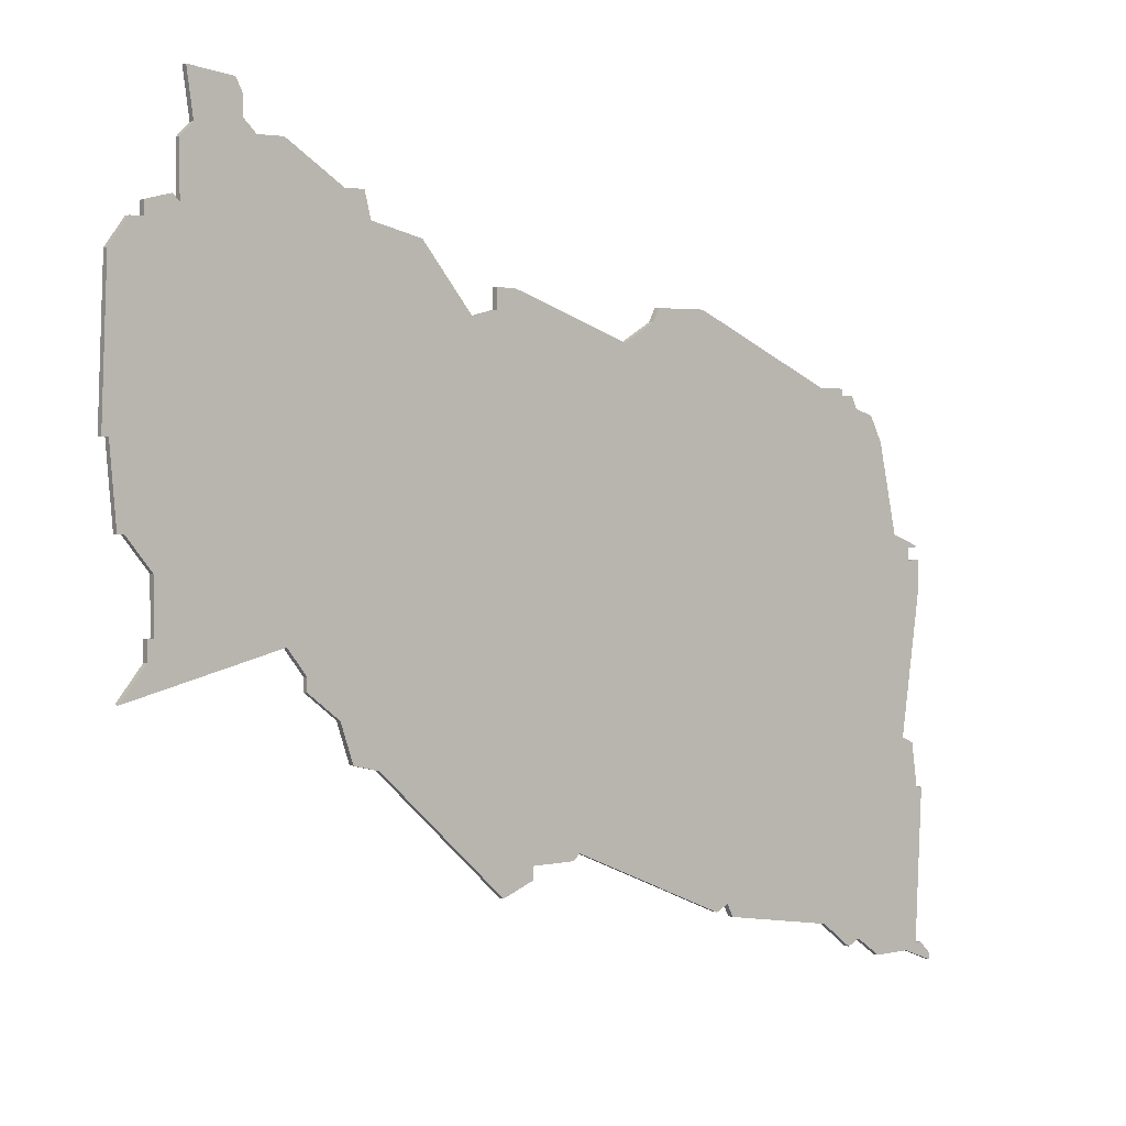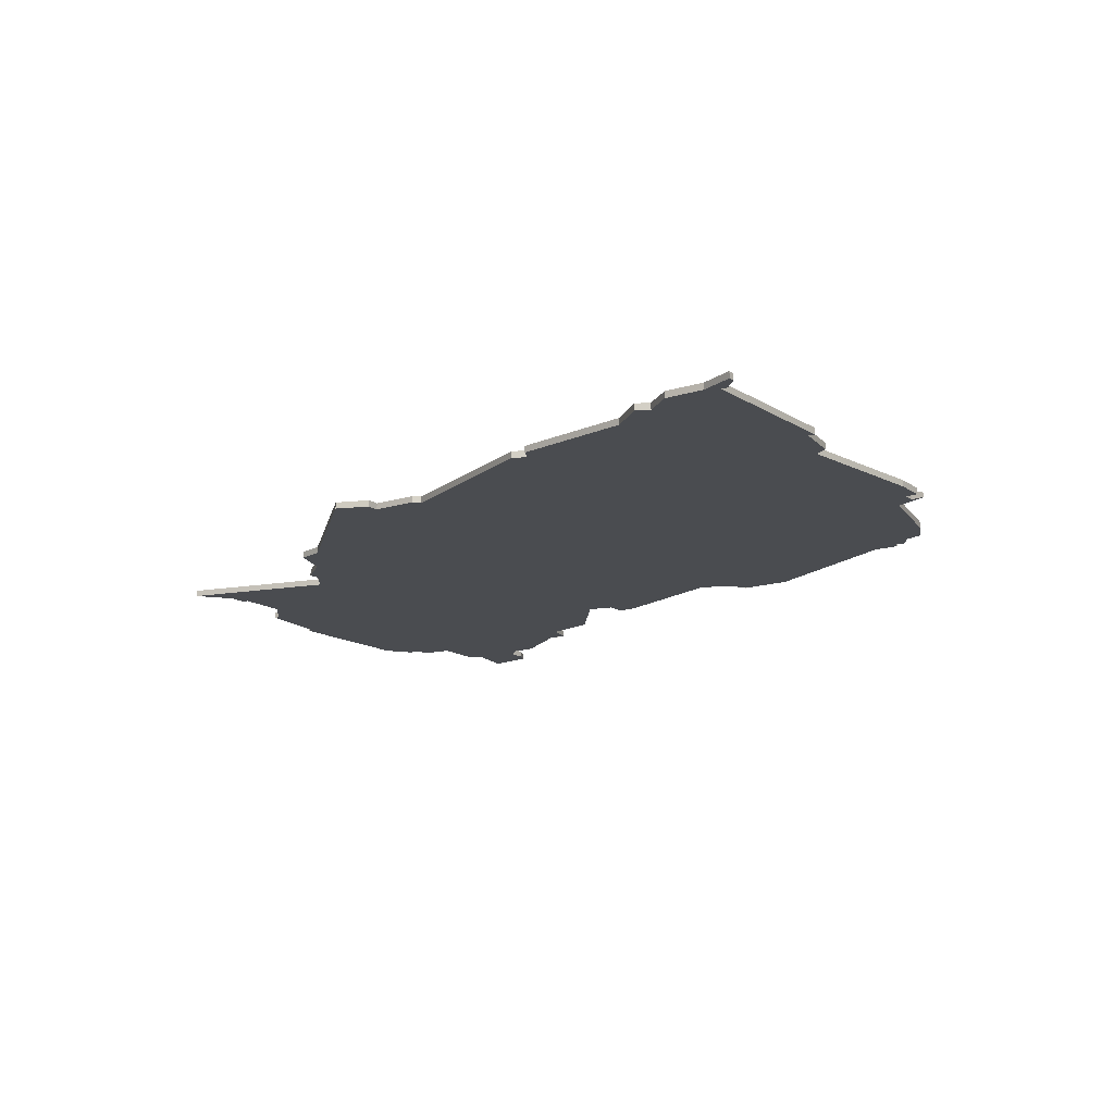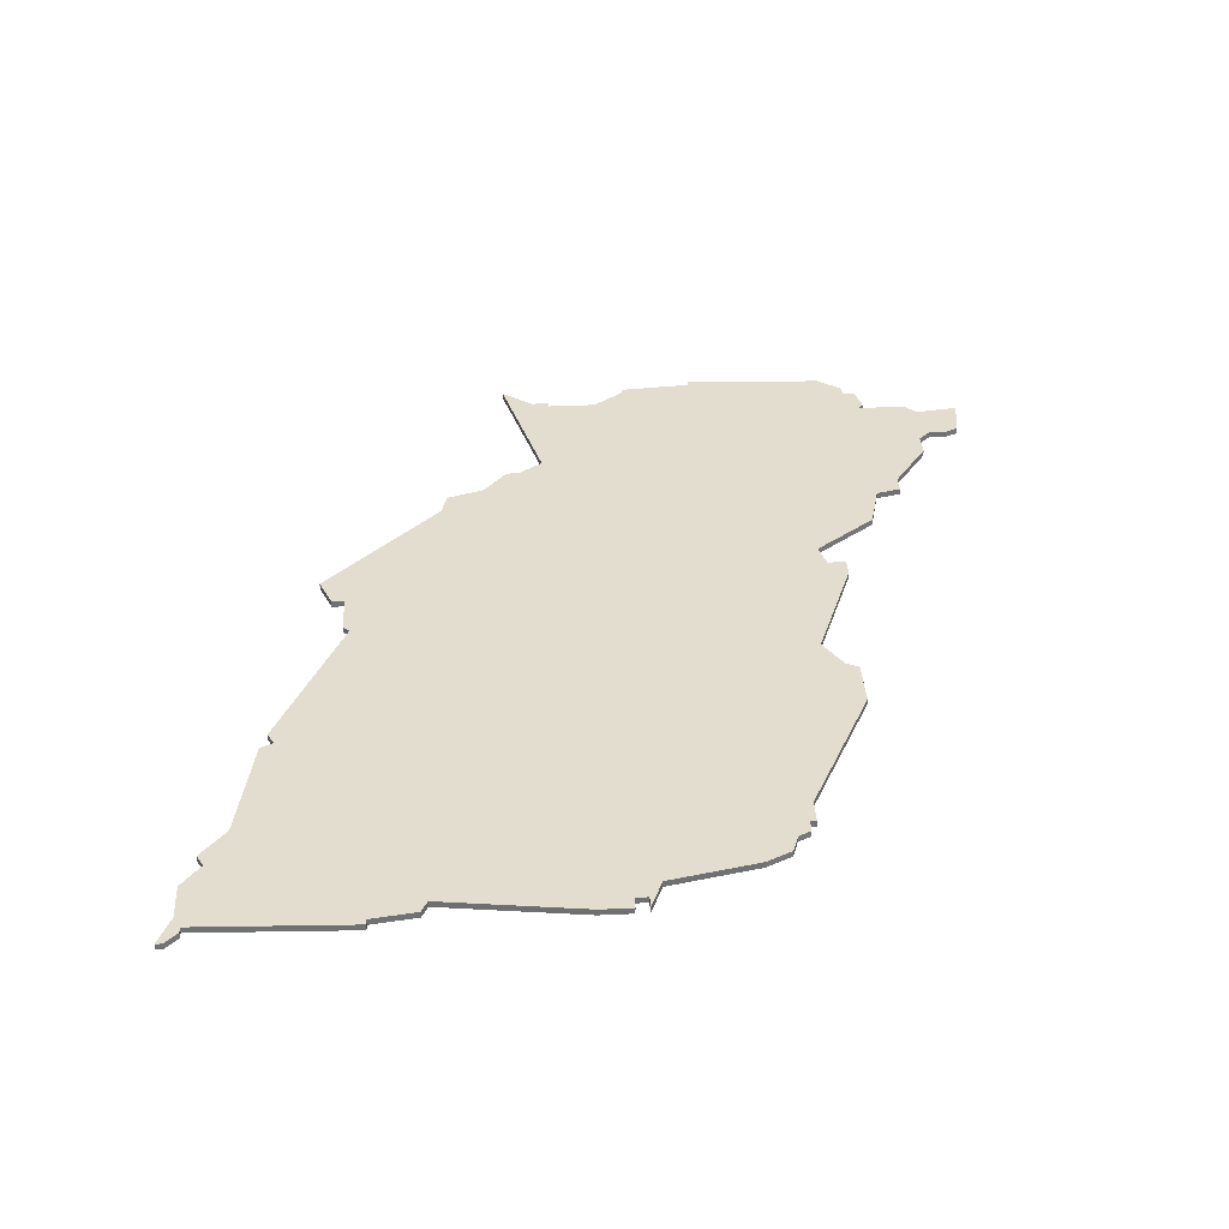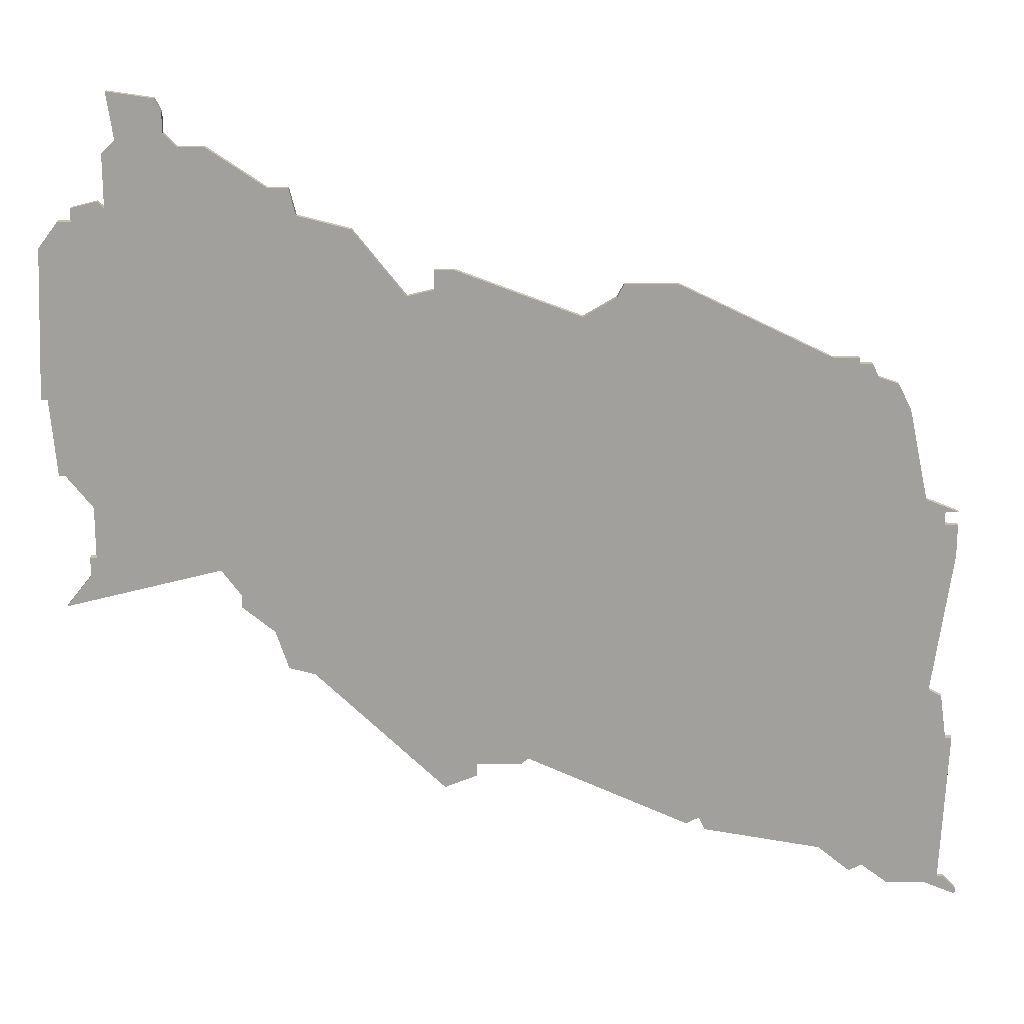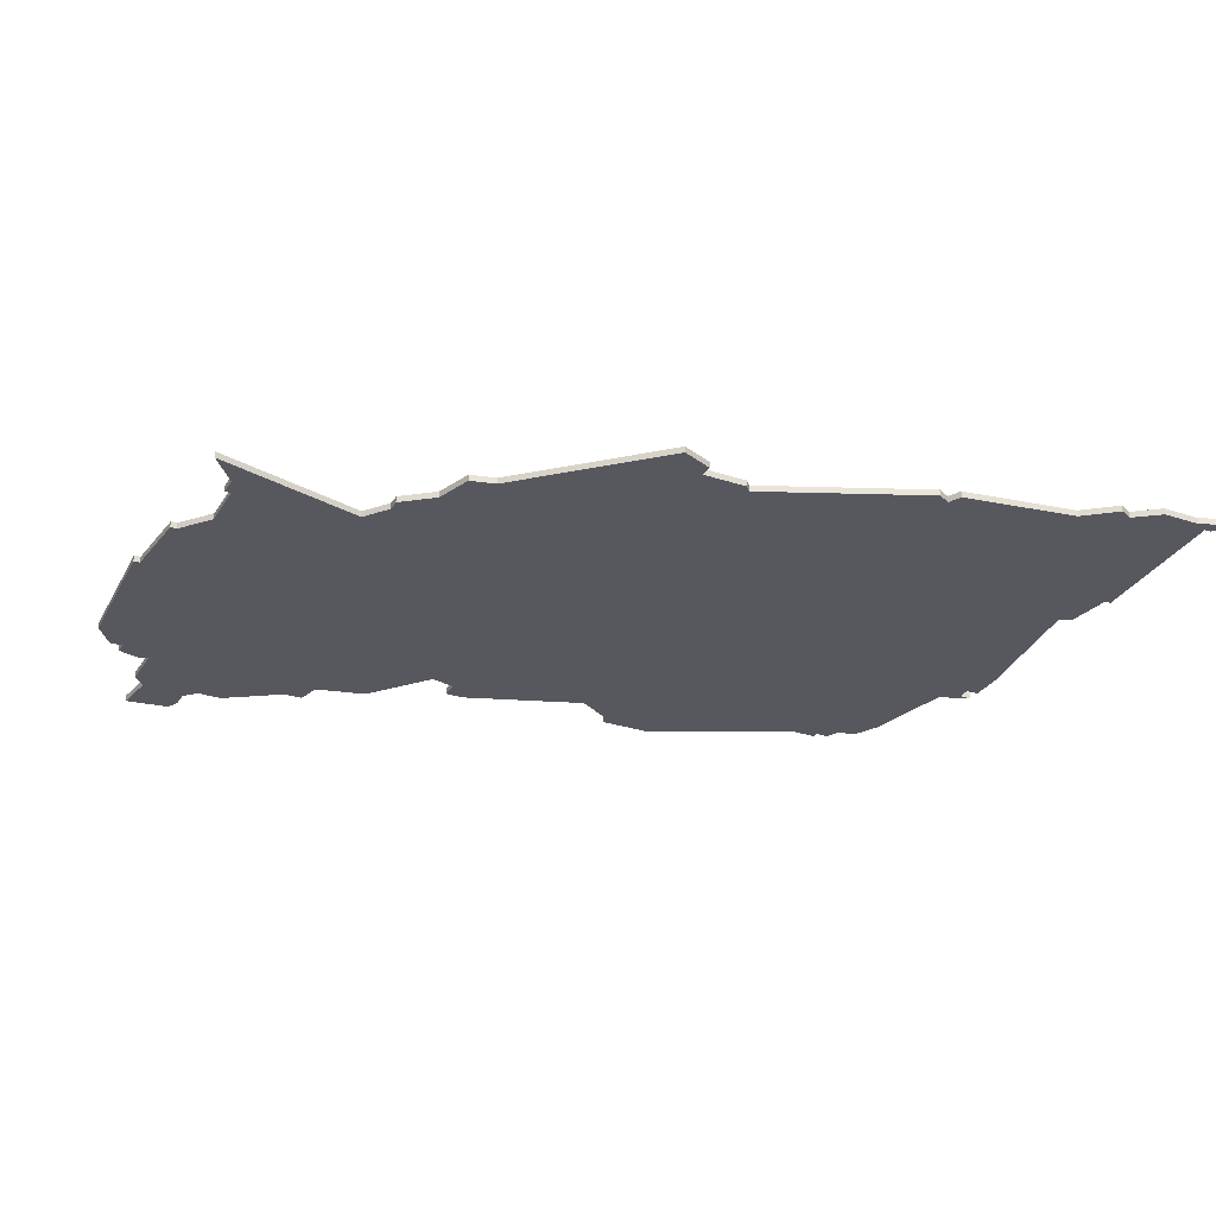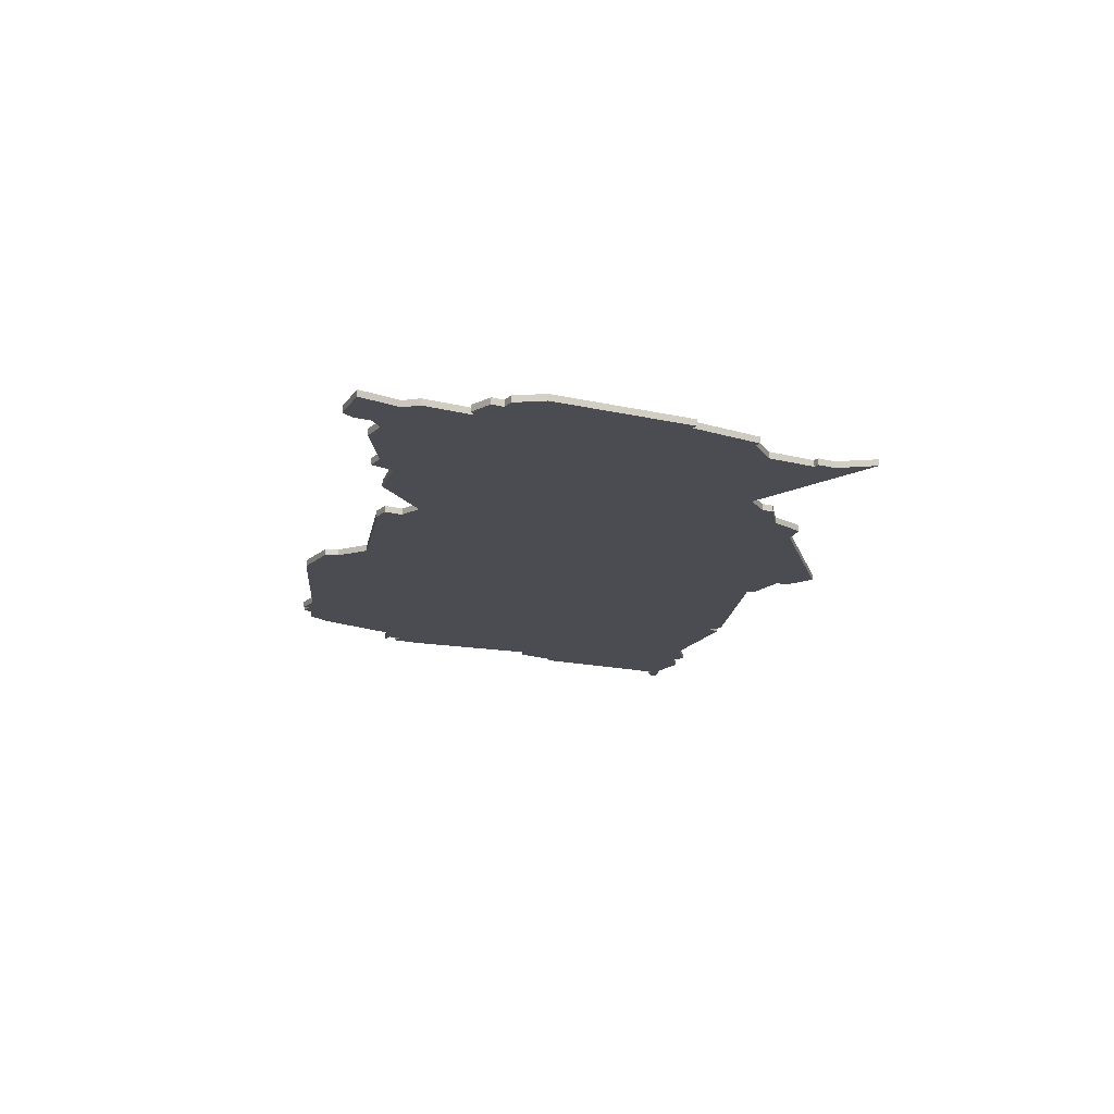
<metadata>
{"format":"obj","ext":"obj","renderer":"f3d","projection":"perspective","resolution":1024,"background":"white","views":[{"elev":2.8,"azim":-36.8,"up":"+Y"},{"elev":-14.7,"azim":34.5,"up":"+Z"},{"elev":35.0,"azim":86.4,"up":"+Z"},{"elev":18.3,"azim":0.9,"up":"+Y"},{"elev":-28.9,"azim":-26.2,"up":"+Z"},{"elev":-15.4,"azim":-119.4,"up":"+Z"}]}
</metadata>
<code>
v 4104 -94 0
v 4105 -101 0
v 4103 -103 0
v 4103 -111 0
v 4102 -110 0
v 4098 -111 0
v 4098 -113 0
v 4096 -113 0
v 4093 -117 0
v 4092 -140 0
v 4093 -140 0
v 4094 -152 0
v 4095 -152 0
v 4099 -157 0
v 4099 -165 0
v 4098 -165 0
v 4098 -168 0
v 4094 -173 0
v 4118 -167 0
v 4121 -171 0
v 4121 -173 0
v 4126 -177 0
v 4128 -183 0
v 4132 -184 0
v 4152 -203 0
v 4157 -201 0
v 4157 -199 0
v 4164 -199 0
v 4165 -198 0
v 4190 -209 0
v 4192 -208 0
v 4193 -210 0
v 4211 -213 0
v 4216 -217 0
v 4218 -216 0
v 4222 -219 0
v 4228 -219 0
v 4233 -221 0
v 4233 -220 0
v 4231 -218 0
v 4230 -218 0
v 4231 -194 0
v 4230 -194 0
v 4229 -187 0
v 4227 -186 0
v 4230 -164 0
v 4230 -159 0
v 4228 -159 0
v 4228 -157 0
v 4230 -157 0
v 4225 -155 0
v 4222 -141 0
v 4220 -137 0
v 4217 -136 0
v 4216 -134 0
v 4214 -134 0
v 4214 -133 0
v 4210 -133 0
v 4187 -122 0
v 4179 -122 0
v 4178 -124 0
v 4173 -127 0
v 4154 -120 0
v 4151 -120 0
v 4151 -123 0
v 4147 -124 0
v 4139 -114 0
v 4131 -112 0
v 4130 -108 0
v 4127 -108 0
v 4118 -102 0
v 4114 -102 0
v 4112 -100 0
v 4112 -97 0
v 4111 -95 0
v 4104 -94 1
v 4105 -101 1
v 4103 -103 1
v 4103 -111 1
v 4102 -110 1
v 4098 -111 1
v 4098 -113 1
v 4096 -113 1
v 4093 -117 1
v 4092 -140 1
v 4093 -140 1
v 4094 -152 1
v 4095 -152 1
v 4099 -157 1
v 4099 -165 1
v 4098 -165 1
v 4098 -168 1
v 4094 -173 1
v 4118 -167 1
v 4121 -171 1
v 4121 -173 1
v 4126 -177 1
v 4128 -183 1
v 4132 -184 1
v 4152 -203 1
v 4157 -201 1
v 4157 -199 1
v 4164 -199 1
v 4165 -198 1
v 4190 -209 1
v 4192 -208 1
v 4193 -210 1
v 4211 -213 1
v 4216 -217 1
v 4218 -216 1
v 4222 -219 1
v 4228 -219 1
v 4233 -221 1
v 4233 -220 1
v 4231 -218 1
v 4230 -218 1
v 4231 -194 1
v 4230 -194 1
v 4229 -187 1
v 4227 -186 1
v 4230 -164 1
v 4230 -159 1
v 4228 -159 1
v 4228 -157 1
v 4230 -157 1
v 4225 -155 1
v 4222 -141 1
v 4220 -137 1
v 4217 -136 1
v 4216 -134 1
v 4214 -134 1
v 4214 -133 1
v 4210 -133 1
v 4187 -122 1
v 4179 -122 1
v 4178 -124 1
v 4173 -127 1
v 4154 -120 1
v 4151 -120 1
v 4151 -123 1
v 4147 -124 1
v 4139 -114 1
v 4131 -112 1
v 4130 -108 1
v 4127 -108 1
v 4118 -102 1
v 4114 -102 1
v 4112 -100 1
v 4112 -97 1
v 4111 -95 1
f 2 1 75
f 4 3 2
f 6 5 4
f 9 8 7
f 11 10 9
f 13 12 11
f 17 16 15
f 19 18 17
f 22 21 20
f 24 23 22
f 26 25 24
f 29 28 27
f 31 30 29
f 33 32 31
f 35 34 33
f 37 36 35
f 39 38 37
f 41 40 39
f 43 42 41
f 45 44 43
f 47 46 45
f 51 50 49
f 53 52 51
f 56 55 54
f 58 57 56
f 60 59 58
f 64 63 62
f 68 67 66
f 70 69 68
f 72 71 70
f 75 74 73
f 4 2 75
f 7 6 4
f 11 9 7
f 14 13 11
f 19 17 15
f 22 20 19
f 26 24 22
f 33 31 29
f 37 35 33
f 41 39 37
f 45 43 41
f 48 47 45
f 51 49 48
f 54 53 51
f 58 56 54
f 61 60 58
f 65 64 62
f 72 70 68
f 4 75 73
f 11 7 4
f 19 15 14
f 26 22 19
f 41 37 33
f 51 48 45
f 58 54 51
f 62 61 58
f 66 65 62
f 72 68 66
f 4 73 72
f 14 11 4
f 27 26 19
f 41 33 29
f 58 51 45
f 66 62 58
f 4 72 66
f 19 14 4
f 29 27 19
f 45 41 29
f 66 58 45
f 19 4 66
f 45 29 19
f 19 66 45
f 150 76 77
f 77 78 79
f 79 80 81
f 82 83 84
f 84 85 86
f 86 87 88
f 90 91 92
f 92 93 94
f 95 96 97
f 97 98 99
f 99 100 101
f 102 103 104
f 104 105 106
f 106 107 108
f 108 109 110
f 110 111 112
f 112 113 114
f 114 115 116
f 116 117 118
f 118 119 120
f 120 121 122
f 124 125 126
f 126 127 128
f 129 130 131
f 131 132 133
f 133 134 135
f 137 138 139
f 141 142 143
f 143 144 145
f 145 146 147
f 148 149 150
f 150 77 79
f 79 81 82
f 82 84 86
f 86 88 89
f 90 92 94
f 94 95 97
f 97 99 101
f 104 106 108
f 108 110 112
f 112 114 116
f 116 118 120
f 120 122 123
f 123 124 126
f 126 128 129
f 129 131 133
f 133 135 136
f 137 139 140
f 143 145 147
f 148 150 79
f 79 82 86
f 89 90 94
f 94 97 101
f 108 112 116
f 120 123 126
f 126 129 133
f 133 136 137
f 137 140 141
f 141 143 147
f 147 148 79
f 79 86 89
f 94 101 102
f 104 108 116
f 120 126 133
f 133 137 141
f 141 147 79
f 79 89 94
f 94 102 104
f 104 116 120
f 120 133 141
f 141 79 94
f 94 104 120
f 120 141 94
f 77 76 2
f 2 76 1
f 78 77 3
f 3 77 2
f 79 78 4
f 4 78 3
f 80 79 5
f 5 79 4
f 81 80 6
f 6 80 5
f 82 81 7
f 7 81 6
f 83 82 8
f 8 82 7
f 84 83 9
f 9 83 8
f 85 84 10
f 10 84 9
f 86 85 11
f 11 85 10
f 87 86 12
f 12 86 11
f 88 87 13
f 13 87 12
f 89 88 14
f 14 88 13
f 90 89 15
f 15 89 14
f 91 90 16
f 16 90 15
f 92 91 17
f 17 91 16
f 93 92 18
f 18 92 17
f 94 93 19
f 19 93 18
f 95 94 20
f 20 94 19
f 96 95 21
f 21 95 20
f 97 96 22
f 22 96 21
f 98 97 23
f 23 97 22
f 99 98 24
f 24 98 23
f 100 99 25
f 25 99 24
f 101 100 26
f 26 100 25
f 102 101 27
f 27 101 26
f 103 102 28
f 28 102 27
f 104 103 29
f 29 103 28
f 105 104 30
f 30 104 29
f 106 105 31
f 31 105 30
f 107 106 32
f 32 106 31
f 108 107 33
f 33 107 32
f 109 108 34
f 34 108 33
f 110 109 35
f 35 109 34
f 111 110 36
f 36 110 35
f 112 111 37
f 37 111 36
f 113 112 38
f 38 112 37
f 114 113 39
f 39 113 38
f 115 114 40
f 40 114 39
f 116 115 41
f 41 115 40
f 117 116 42
f 42 116 41
f 118 117 43
f 43 117 42
f 119 118 44
f 44 118 43
f 120 119 45
f 45 119 44
f 121 120 46
f 46 120 45
f 122 121 47
f 47 121 46
f 123 122 48
f 48 122 47
f 124 123 49
f 49 123 48
f 125 124 50
f 50 124 49
f 126 125 51
f 51 125 50
f 127 126 52
f 52 126 51
f 128 127 53
f 53 127 52
f 129 128 54
f 54 128 53
f 130 129 55
f 55 129 54
f 131 130 56
f 56 130 55
f 132 131 57
f 57 131 56
f 133 132 58
f 58 132 57
f 134 133 59
f 59 133 58
f 135 134 60
f 60 134 59
f 136 135 61
f 61 135 60
f 137 136 62
f 62 136 61
f 138 137 63
f 63 137 62
f 139 138 64
f 64 138 63
f 140 139 65
f 65 139 64
f 141 140 66
f 66 140 65
f 142 141 67
f 67 141 66
f 143 142 68
f 68 142 67
f 144 143 69
f 69 143 68
f 145 144 70
f 70 144 69
f 146 145 71
f 71 145 70
f 147 146 72
f 72 146 71
f 148 147 73
f 73 147 72
f 149 148 74
f 74 148 73
f 76 150 1
f 1 150 75
f 150 149 75
f 75 149 74

</code>
